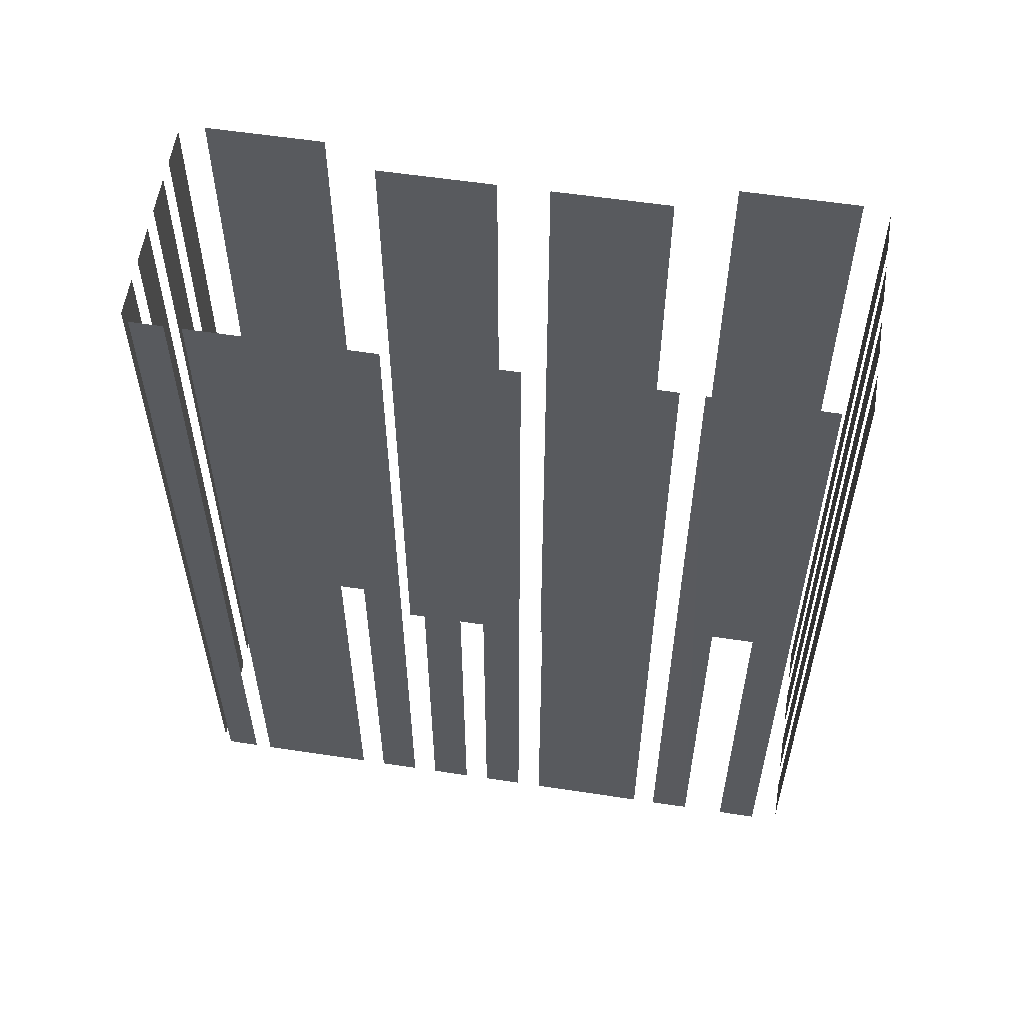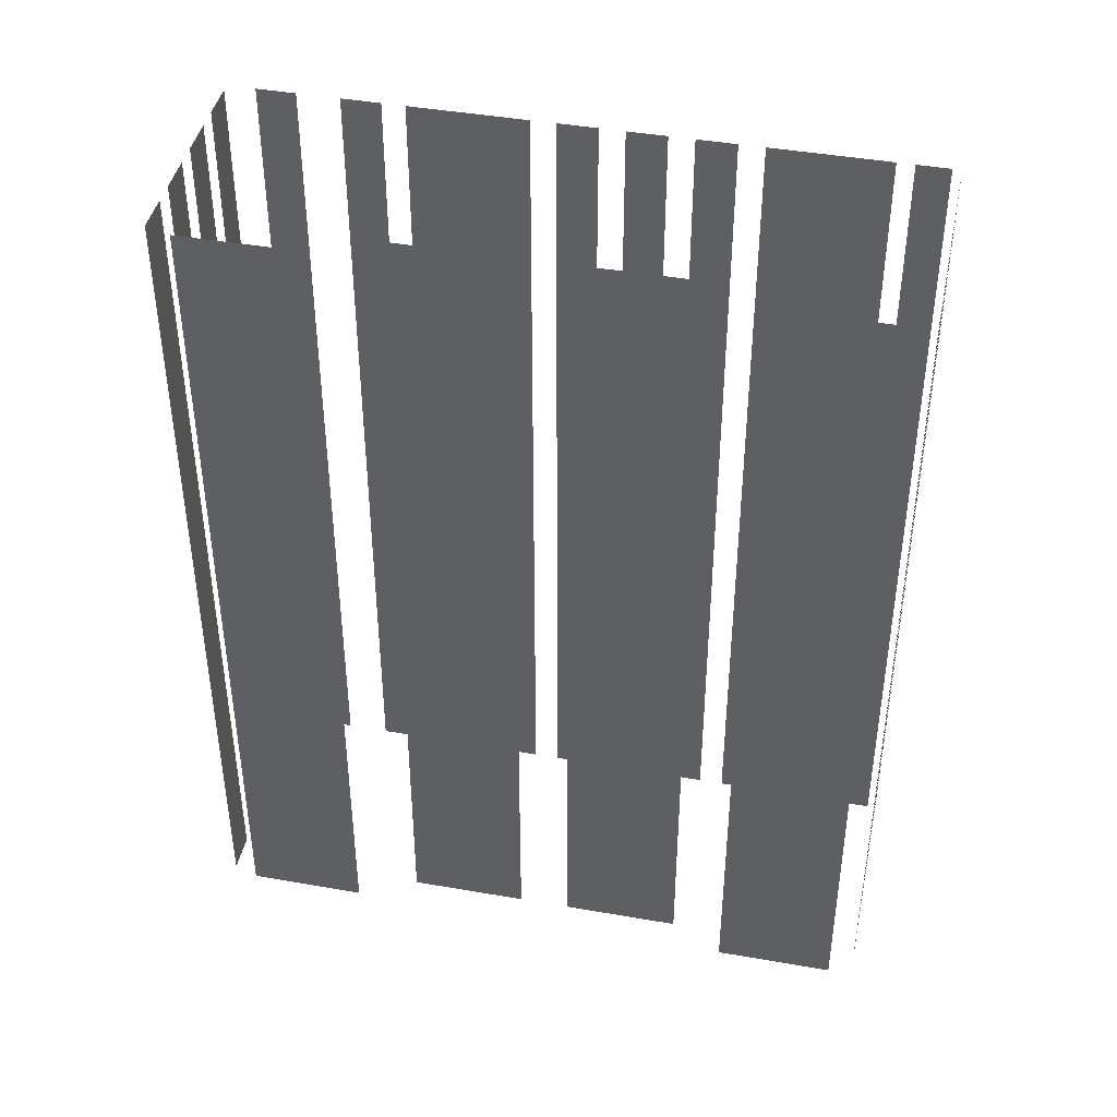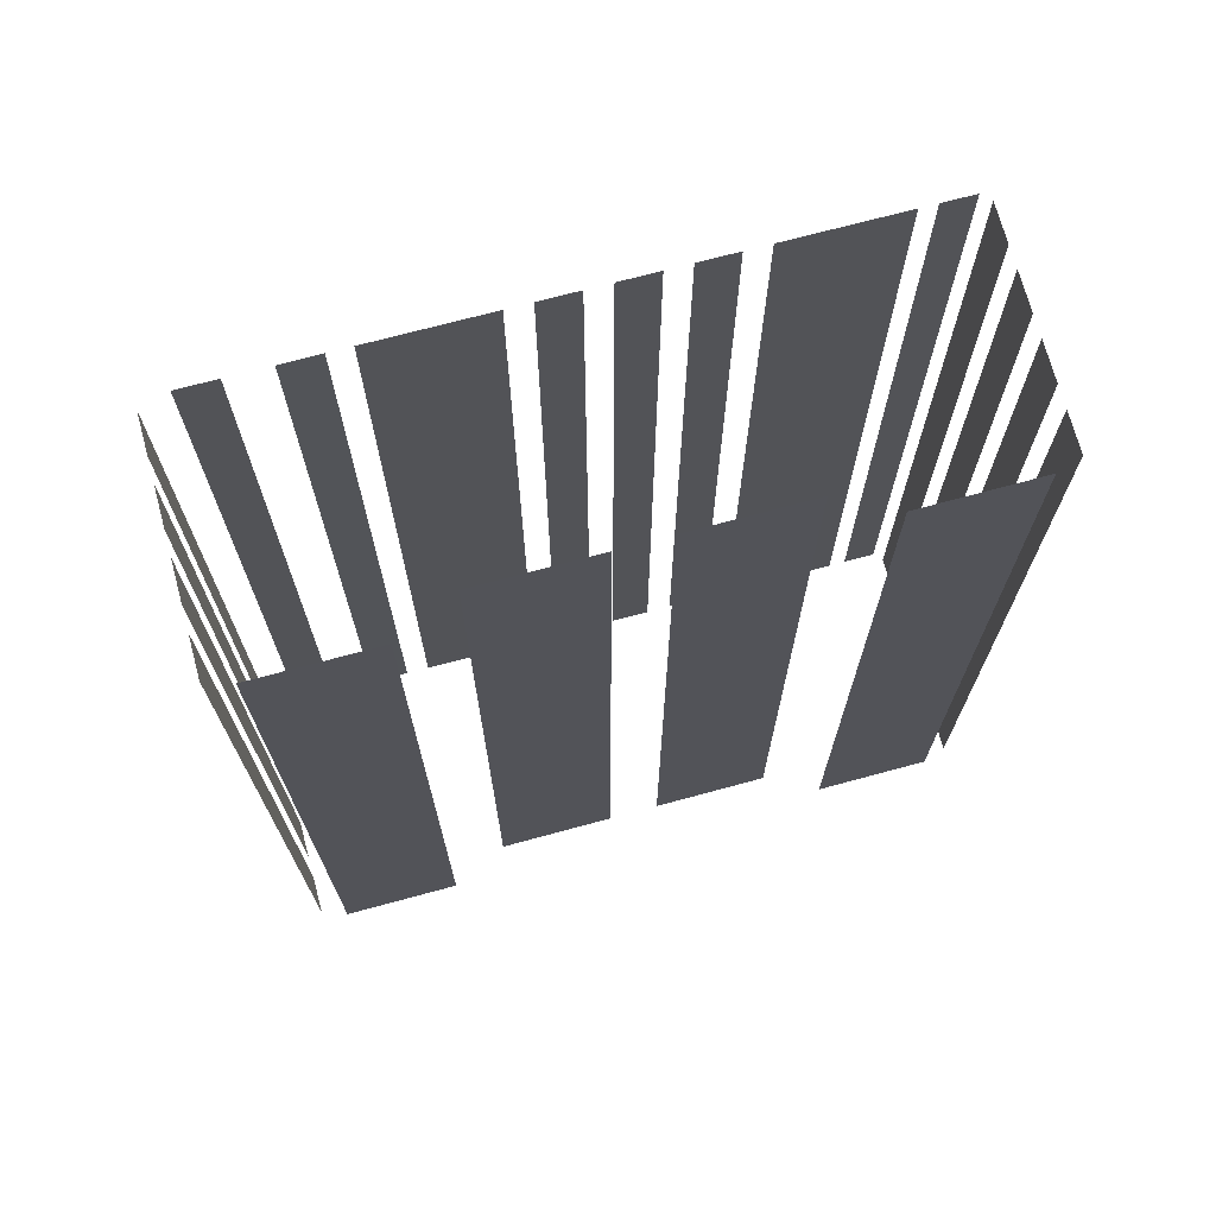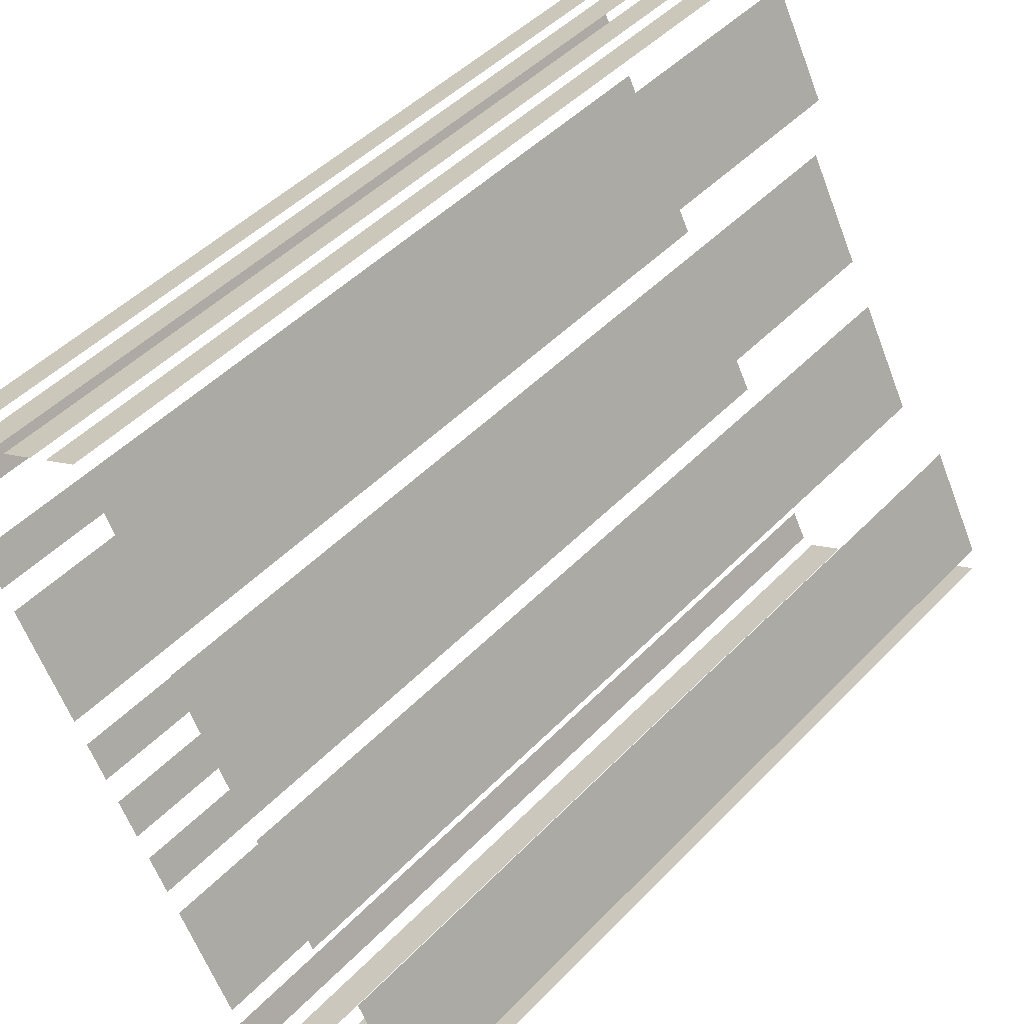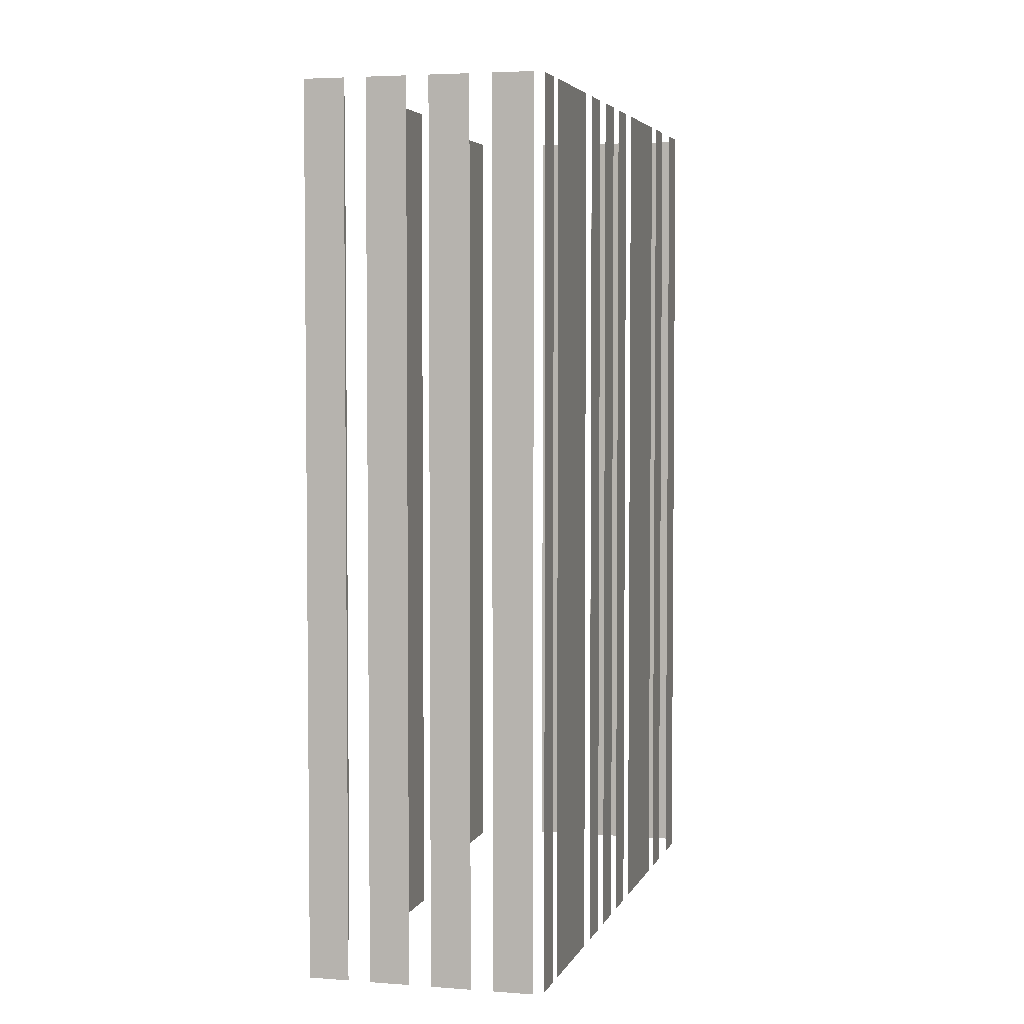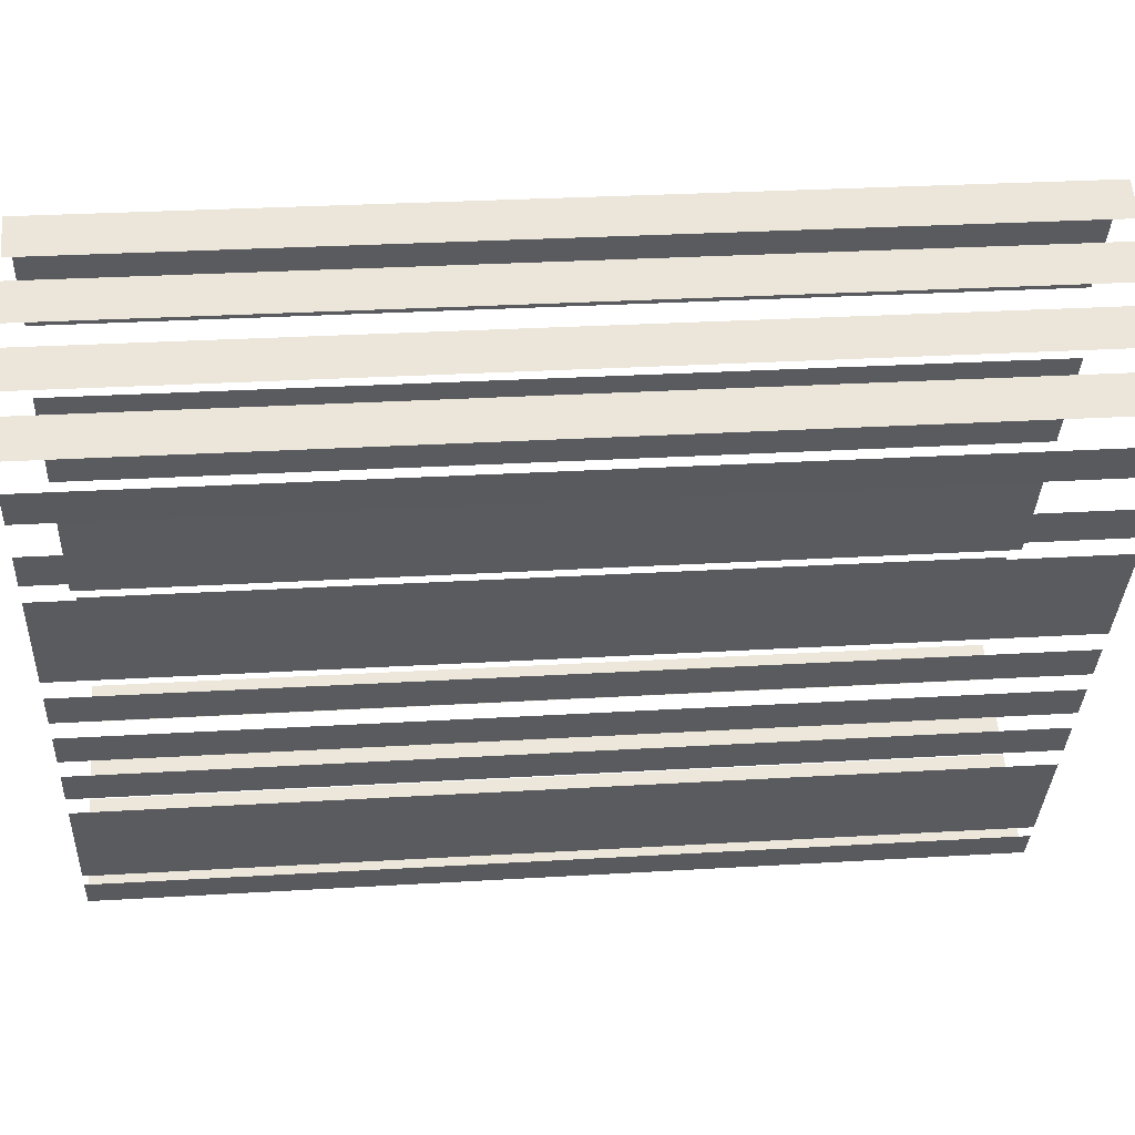
<metadata>
{"format":"obj","ext":"obj","renderer":"f3d","projection":"perspective","resolution":1024,"background":"white","views":[{"elev":57.8,"azim":70.5,"up":"+Z"},{"elev":42.8,"azim":-106.6,"up":"+Z"},{"elev":71.9,"azim":-133.5,"up":"+Z"},{"elev":47.0,"azim":-139.0,"up":"+Y"},{"elev":4.1,"azim":-13.7,"up":"+Z"},{"elev":28.6,"azim":84.8,"up":"+Y"}]}
</metadata>
<code>
o geometryt000010000010000110010110000110000100110110010010st33_N
v 146.7 -70.25 877.7
v 146.7 -70.25 843.2
v 148 -71 843.2
v 148 -71 877.7
v 148.8 -71.41 877.7
v 148.8 -71.41 843.2
v 150.2 -72.16 843.2
v 150.2 -72.16 877.7
v 151 -72.58 877.7
v 151 -72.58 843.2
v 152.4 -73.33 843.2
v 152.4 -73.33 877.7
v 153.1 -73.74 843.2
v 154.5 -74.49 843.2
v 154.5 -74.49 877.7
v 153.1 -73.74 877.7
v 147.6 -67.71 877.7
v 149.1 -65.06 843.2
v 146.8 -69.23 843.2
v 149.1 -65.06 877.7
v 146.8 -69.23 877.7
v 153.3 -59.5 877.7
v 153.3 -59.5 843.2
v 151.1 -63.67 843.2
v 151.1 -63.67 877.7
v 156.6 -53.52 843.2
v 154.3 -57.69 843.2
v 154.3 -57.69 877.7
v 156.6 -53.52 877.7
v 155 -74.35 843.2
v 155.6 -73.19 843.2
v 155.6 -73.19 877.7
v 155 -74.35 877.7
v 156 -72.58 877.7
v 156 -72.58 843.2
v 158.2 -68.42 843.2
v 158.2 -68.42 877.7
v 158.7 -67.53 843.2
v 159.4 -66.15 843.2
v 159.4 -66.15 877.7
v 158.7 -67.53 877.7
v 159.9 -65.26 843.2
v 160.7 -63.87 843.2
v 160.7 -63.87 877.7
v 159.9 -65.26 877.7
v 161.2 -62.99 843.2
v 161.9 -61.6 843.2
v 161.9 -61.6 877.7
v 161.2 -62.99 877.7
v 163.7 -58.3 877.7
v 162.4 -60.72 843.2
v 164.7 -56.55 843.2
v 162.4 -60.72 877.7
v 164.7 -56.55 877.7
v 159 -46.76 843.2
v 156.7 -50.93 843.2
v 156.7 -50.93 877.7
v 159 -46.76 877.7
v 161.1 -46.77 843.2
v 159.7 -46.02 843.2
v 159.7 -46.02 877.7
v 161.1 -46.77 877.7
v 163.3 -47.95 843.2
v 161.9 -47.2 843.2
v 161.9 -47.2 877.7
v 163.3 -47.95 877.7
v 165.5 -49.12 877.7
v 165.5 -49.12 843.2
v 164.1 -48.37 843.2
v 164.1 -48.37 877.7
v 167.7 -50.3 843.2
v 166.3 -49.55 843.2
v 166.3 -49.55 877.7
v 167.7 -50.3 877.7
v 165.1 -55.74 877.7
v 165.1 -55.74 843.2
v 165.9 -54.34 843.2
v 165.9 -54.34 877.7
v 166.7 -52.84 877.7
v 166.7 -52.84 843.2
v 167.4 -51.45 843.2
v 167.4 -51.45 877.7
f 1 2 3
f 1 3 4
f 5 6 7
f 5 7 8
f 9 10 11
f 9 11 12
f 13 14 15
f 16 13 15
f 17 18 19
f 20 18 17
f 17 19 21
f 22 23 24
f 22 24 25
f 26 27 28
f 29 26 28
f 30 31 32
f 33 30 32
f 38 39 40
f 41 38 40
f 42 43 44
f 45 42 44
f 46 47 48
f 49 46 48
f 53 51 50
f 50 52 54
f 55 56 57
f 58 55 57
f 59 60 61
f 62 59 61
f 63 64 65
f 66 63 65
f 67 68 69
f 67 69 70
f 71 72 73
f 74 71 73
f 75 76 77
f 75 77 78
f 79 80 81
f 79 81 82
f 34 35 36
f 34 36 37
f 50 51 52

</code>
